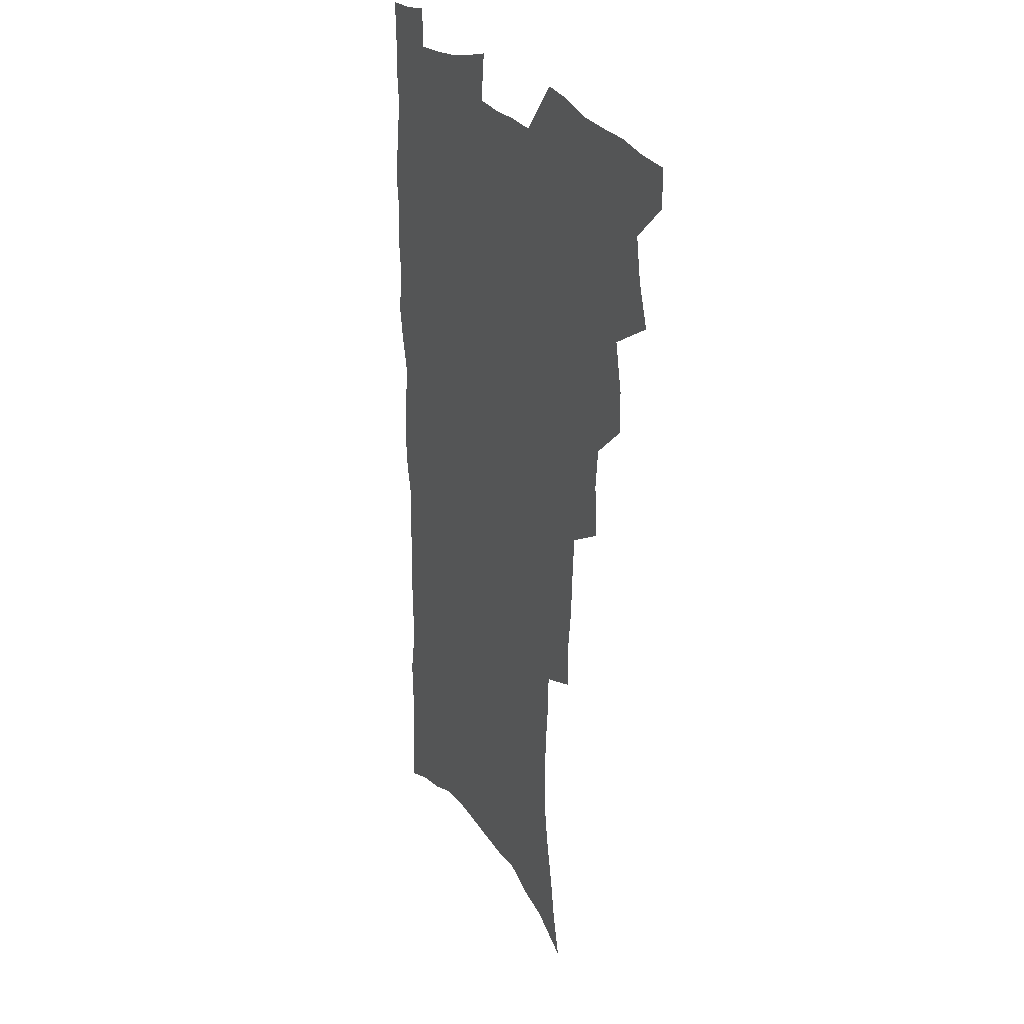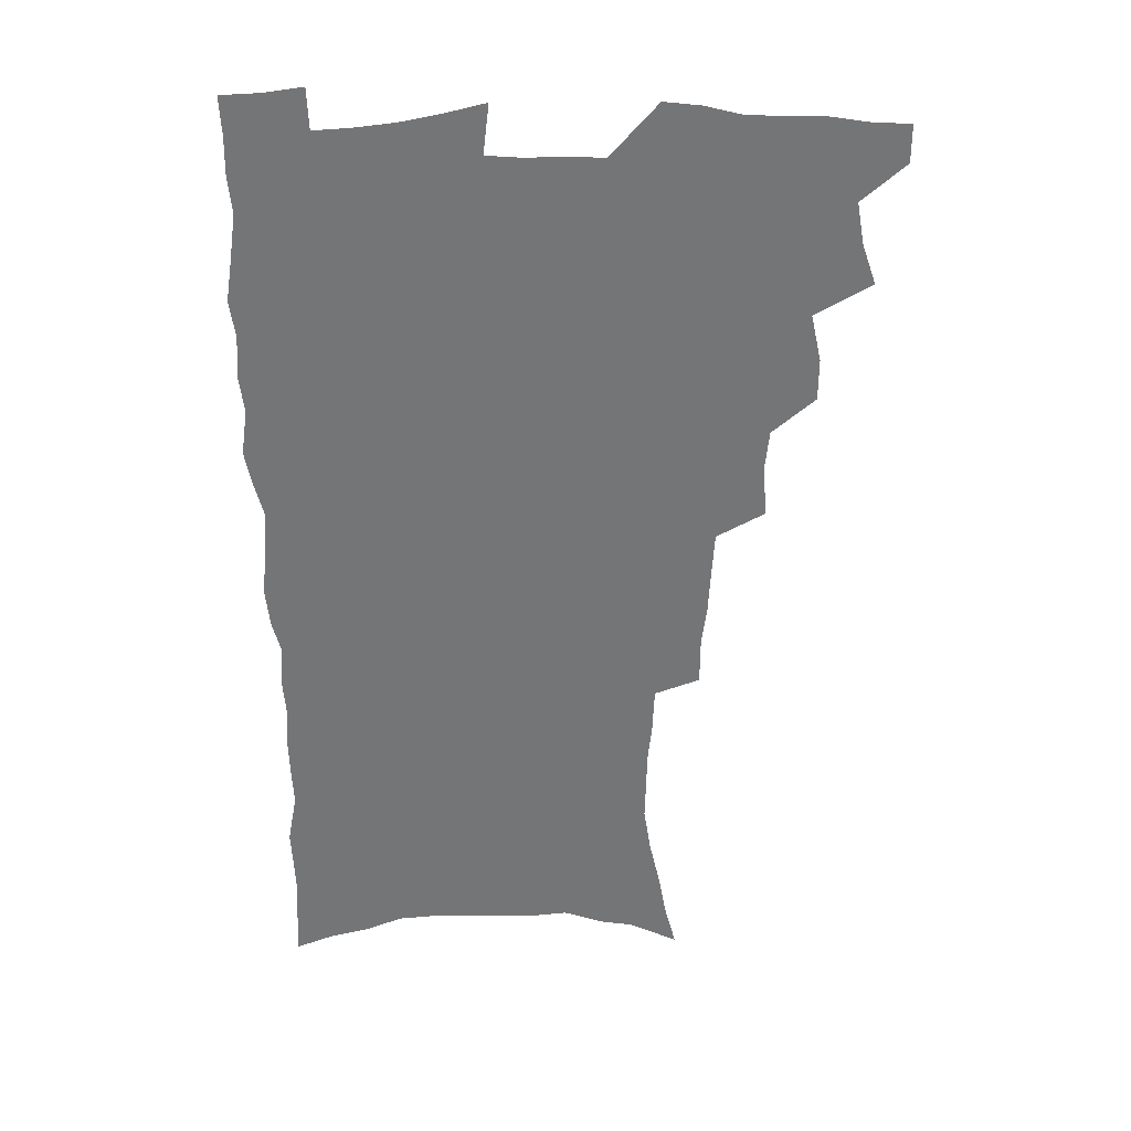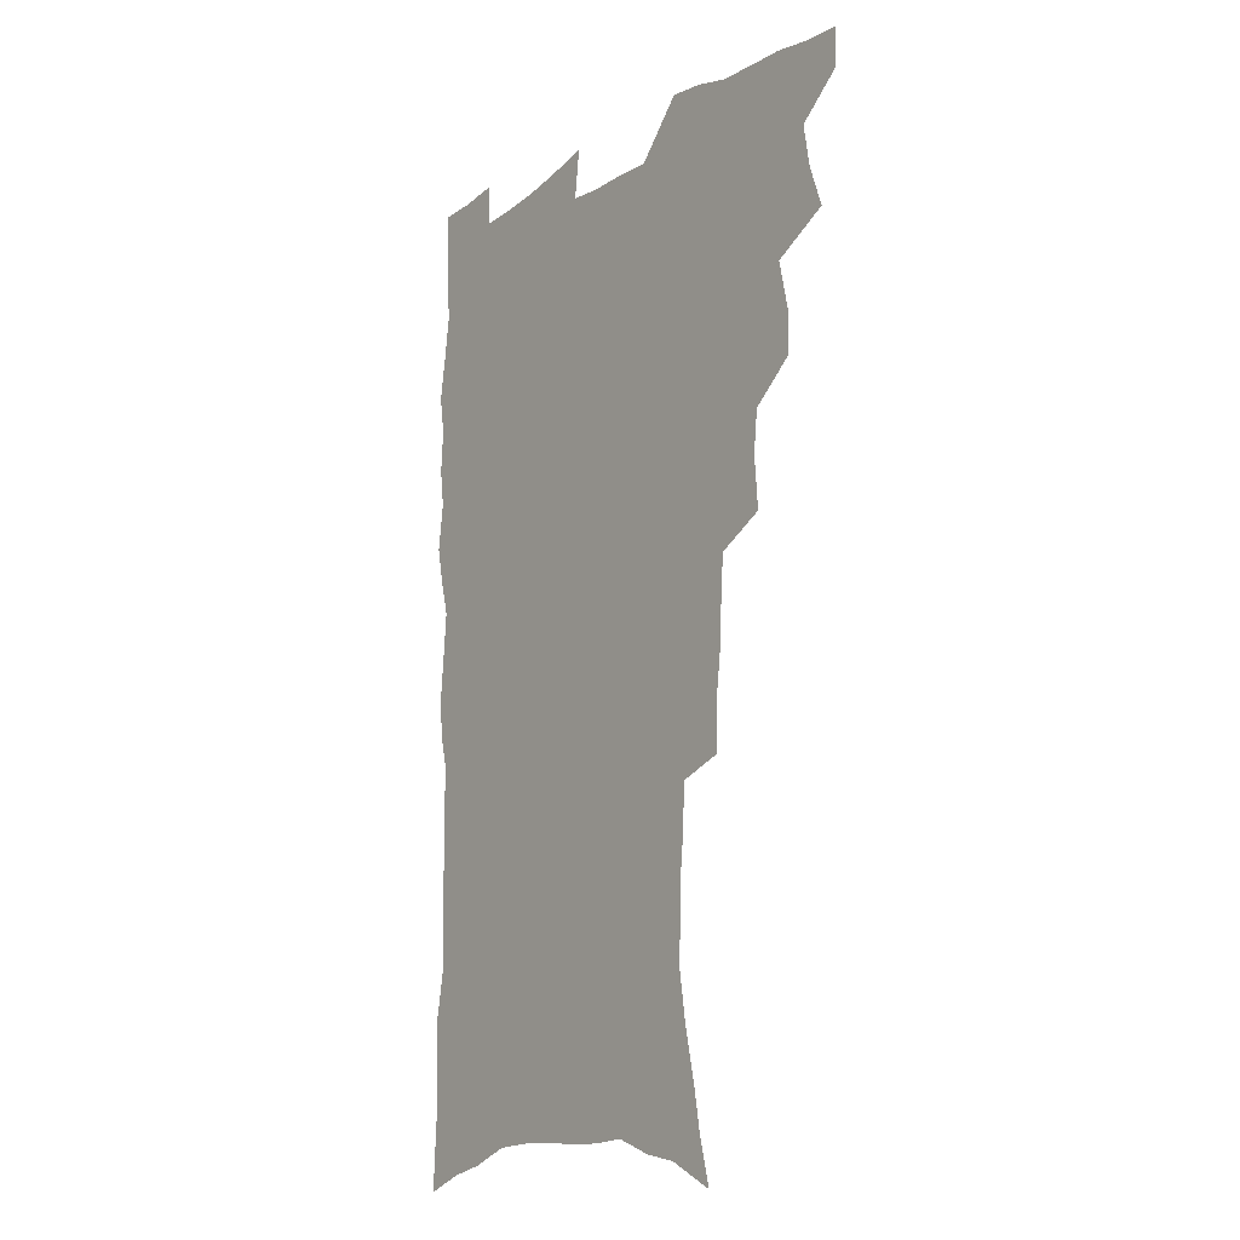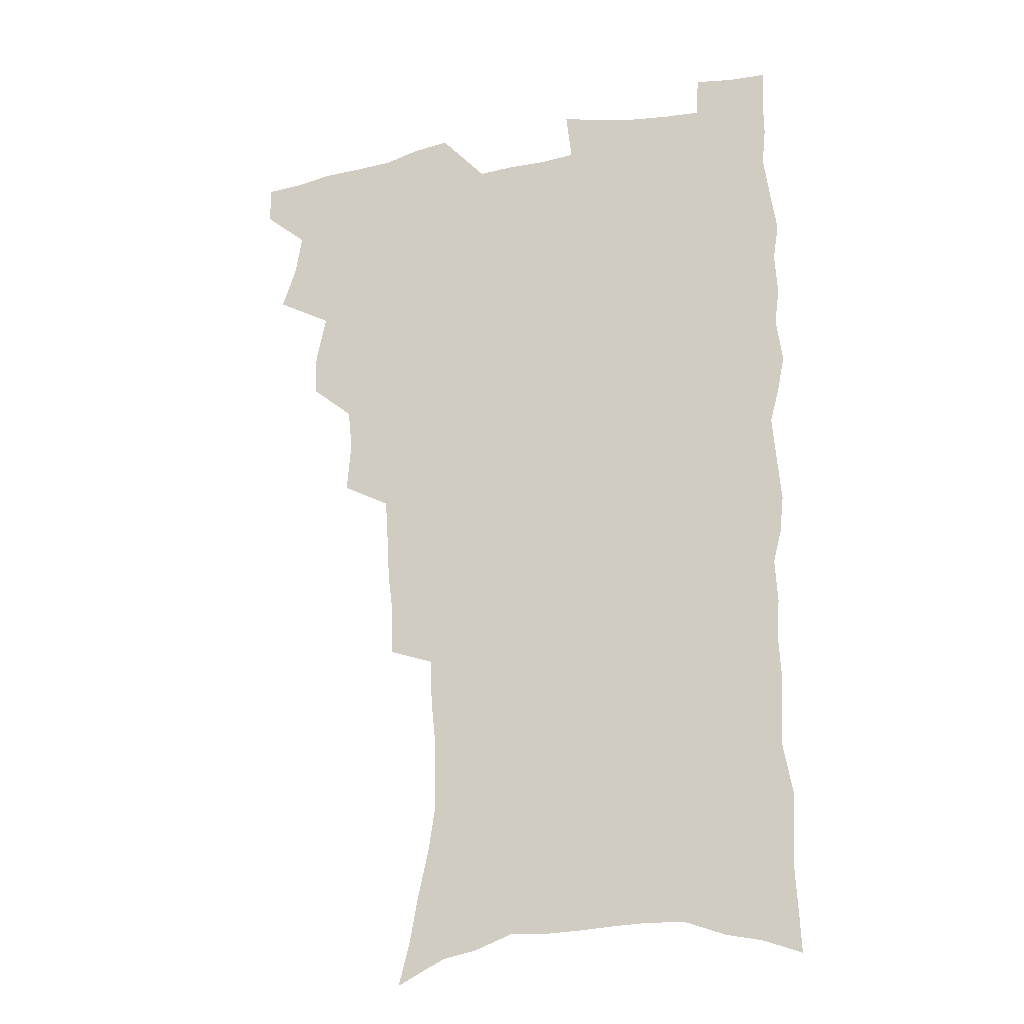
<metadata>
{"format":"obj","ext":"obj","renderer":"f3d","projection":"perspective","resolution":1024,"background":"white","views":[{"elev":24.4,"azim":-115.6,"up":"+Y"},{"elev":33.8,"azim":176.9,"up":"+Y"},{"elev":-14.9,"azim":-126.6,"up":"+Y"},{"elev":-22.0,"azim":18.2,"up":"+Y"}]}
</metadata>
<code>
v 480.4 536.4 0
v 480.3 551.2 0
v 489.2 489.2 0
v 494.8 505.5 0
v 497.6 521.9 0
v 497.4 536.7 0
v 495.5 552.2 0
v 507.5 441.8 0
v 507.4 458.3 0
v 511.5 477 0
v 515.3 493.5 0
v 512.8 507.4 0
v 514.4 522.5 0
v 513.2 537.2 0
v 510.1 554.6 0
v 524.5 391.7 0
v 526.1 412 0
v 524.4 427.9 0
v 528.1 447.2 0
v 528.3 463.2 0
v 527.9 478.5 0
v 529.1 493.9 0
v 529.8 508.8 0
v 529.6 523.1 0
v 528.5 537.3 0
v 525.3 555.1 0
v 547.7 312.7 0
v 547.6 331.3 0
v 545.5 347.1 0
v 544.6 364.4 0
v 543.5 381.7 0
v 542.7 399.1 0
v 542.6 416.4 0
v 545.7 435.7 0
v 543.8 449.6 0
v 545.2 465.7 0
v 545.8 480.9 0
v 544.4 495.1 0
v 544.9 509.5 0
v 544.2 524 0
v 542.7 538.8 0
v 540.1 556 0
v 553.9 171.2 0
v 558.4 188.6 0
v 561.4 205.5 0
v 565.8 225.1 0
v 568.6 243.4 0
v 568.2 258.1 0
v 567.8 273.6 0
v 566.3 288.5 0
v 565.5 306.5 0
v 564.7 324.1 0
v 563 339.5 0
v 562 355.8 0
v 560.9 371.9 0
v 560.1 388.4 0
v 560.4 405.7 0
v 560.2 421.9 0
v 559.9 437.2 0
v 561.8 453.9 0
v 560.5 467.5 0
v 561 482.3 0
v 562 496.5 0
v 560.1 510.7 0
v 558.7 525.4 0
v 557.1 540.8 0
v 554.3 559.7 0
v 573 180.9 0
v 573.6 194.8 0
v 580 217.9 0
v 582 235.3 0
v 582.7 251.6 0
v 582.7 267.4 0
v 581.3 281.3 0
v 579.5 295.6 0
v 580.1 315.1 0
v 579.2 331.2 0
v 578.2 346.5 0
v 577.6 362.6 0
v 575.9 377 0
v 576.2 394.2 0
v 574.9 408.5 0
v 575.8 425.2 0
v 575.2 439.7 0
v 575.7 454.9 0
v 575.7 469.2 0
v 576 483.6 0
v 575.4 497.4 0
v 575.6 511.1 0
v 574.1 525.4 0
v 572.2 541.2 0
v 568.8 561.4 0
v 586.1 183.4 0
v 592 206.3 0
v 595.1 226 0
v 595.1 240.6 0
v 596.6 259.5 0
v 595.5 272.8 0
v 594.2 286.8 0
v 594 304.3 0
v 592.8 319 0
v 591.5 333.3 0
v 592.6 352.4 0
v 591.5 366.3 0
v 590.4 381.1 0
v 590.2 396.9 0
v 590.3 412.3 0
v 590.5 427.7 0
v 589.8 441.6 0
v 589.9 456.1 0
v 590.8 471.1 0
v 590.4 484.3 0
v 589.8 498 0
v 589.4 511.9 0
v 588.2 526.5 0
v 587.2 541 0
v 601.9 189.3 0
v 605.5 209.6 0
v 607.2 227.7 0
v 607.8 244.4 0
v 608 260.3 0
v 607.4 274.7 0
v 606.9 290.9 0
v 606.3 306.7 0
v 605.9 323.2 0
v 605.9 340.3 0
v 605 352.4 0
v 604.6 368.9 0
v 604.2 384.3 0
v 604.6 400.7 0
v 604 413.6 0
v 604.1 428.9 0
v 603.9 442.9 0
v 603.8 457 0
v 604 470.9 0
v 604.2 484.7 0
v 604.4 498.3 0
v 603.6 512.2 0
v 602.4 527.1 0
v 601.5 541.9 0
v 615.6 188.4 0
v 619 213 0
v 619.9 230.8 0
v 620 246 0
v 620.2 262.7 0
v 619.7 277.3 0
v 619 292 0
v 618.8 309.5 0
v 618.6 326.6 0
v 618.2 341.4 0
v 617.7 354.6 0
v 617.5 370.4 0
v 617.3 385.2 0
v 617.2 400.5 0
v 617 413.4 0
v 617.5 429.9 0
v 617.3 443.4 0
v 617.7 457.9 0
v 617.8 471.6 0
v 617.8 484.8 0
v 617.9 498.5 0
v 618 512.1 0
v 617.9 525.7 0
v 616.3 541.7 0
v 630.1 188.9 0
v 631.7 212.3 0
v 632.2 231.1 0
v 632.3 247.7 0
v 632.2 264 0
v 631.9 278.7 0
v 631.6 295.2 0
v 631.1 310.4 0
v 630.9 326.4 0
v 630.6 341.3 0
v 630.4 355.8 0
v 630.3 370.5 0
v 630.2 386.4 0
v 630.2 400.3 0
v 630.3 414.8 0
v 630.5 430.2 0
v 630.7 443.6 0
v 630.9 457.8 0
v 631.2 471.4 0
v 631.3 484.9 0
v 631.6 498.5 0
v 631.7 512 0
v 631.7 525.5 0
v 630.5 542.9 0
v 628.2 562.4 0
v 644.6 189.8 0
v 644.7 213.4 0
v 644.5 231.1 0
v 644.6 246.1 0
v 644.3 263.6 0
v 644.2 279.4 0
v 643.8 294.9 0
v 643.3 311.8 0
v 643.2 326.5 0
v 643.2 340.4 0
v 643.1 355 0
v 643 371.2 0
v 643.1 385.9 0
v 643.3 400.2 0
v 643.5 414.7 0
v 643.6 429.6 0
v 644 443.3 0
v 644.2 457.5 0
v 644.7 471.1 0
v 645.1 485.3 0
v 645.4 498.6 0
v 645.5 511.9 0
v 645.6 526 0
v 645.5 541.3 0
v 644.4 558.7 0
v 658.9 190.3 0
v 657.8 211.7 0
v 657.3 228.9 0
v 656.8 245.6 0
v 658.5 257.5 0
v 656.6 277.7 0
v 656.3 293.5 0
v 655.9 309.2 0
v 655.5 325.5 0
v 655.6 340.4 0
v 655.7 354.9 0
v 655.8 370 0
v 656 384.7 0
v 656.6 398.6 0
v 656.7 413.5 0
v 657.3 427.6 0
v 657.5 442.3 0
v 658.3 455.9 0
v 658.3 470.5 0
v 658.6 484.4 0
v 658.8 498.2 0
v 659.5 511.9 0
v 659.8 525.9 0
v 660.4 539.9 0
v 660.1 555.8 0
v 673.1 189.5 0
v 671.5 208.6 0
v 669.9 228.1 0
v 670.5 242 0
v 670.2 257.8 0
v 668.3 278.7 0
v 668.8 292.1 0
v 667.9 309.4 0
v 667.8 324.4 0
v 668.2 338.6 0
v 668.8 352.6 0
v 668.4 368.7 0
v 669.3 382.4 0
v 669.8 396.8 0
v 671.4 410.1 0
v 671.4 425.1 0
v 671.1 440.6 0
v 672 454.6 0
v 672.3 469 0
v 671.9 484.1 0
v 672.7 497.6 0
v 673.4 511.3 0
v 674.1 525.4 0
v 674.6 539.7 0
v 675.2 554.3 0
v 688.6 183.8 0
v 686 203.9 0
v 683 225.2 0
v 683.5 239.8 0
v 682.5 257 0
v 682.7 272.3 0
v 681.4 289.6 0
v 681.8 304 0
v 680.2 321.7 0
v 682.2 334.3 0
v 682.4 349.2 0
v 683.5 363.3 0
v 683.2 379.1 0
v 684 393.4 0
v 685.1 407.6 0
v 685 423.2 0
v 686.2 437.1 0
v 686.3 452.4 0
v 686.8 467 0
v 686.6 482 0
v 687.5 496 0
v 687.7 510.5 0
v 688.5 524.6 0
v 689.1 538.7 0
v 689.8 553.5 0
v 690.5 569.6 0
v 702.8 180.9 0
v 700.6 199.5 0
v 700 216.1 0
v 699 232.9 0
v 696.6 251.6 0
v 696.8 266.8 0
v 696.6 282.5 0
v 696 298.6 0
v 696.8 313.1 0
v 697 328.2 0
v 697.6 343 0
v 699.7 356.5 0
v 699.6 372.4 0
v 699.4 388.3 0
v 700.1 403.4 0
v 700 419.2 0
v 700.2 434.5 0
v 702.7 448.3 0
v 702.8 463.6 0
v 701 480.1 0
v 703.1 493.8 0
v 703.1 508.9 0
v 702.9 523.9 0
v 703.2 538 0
v 704.8 552.9 0
v 705.6 567.6 0
v 718.1 175.3 0
v 717.3 191.6 0
v 716.4 208.1 0
v 717 222.7 0
v 717.7 237.6 0
v 714.1 257.2 0
v 714.9 271.6 0
v 715.4 286.5 0
v 714.4 303.1 0
v 715.6 317.5 0
v 714.6 334.3 0
v 717.8 347.2 0
v 719.4 361.9 0
v 717.8 379.5 0
v 716.3 397.4 0
v 719.9 410.9 0
v 722.8 425.2 0
v 720.4 443.1 0
v 722.2 457.7 0
v 721.2 474.2 0
v 723.4 488.7 0
v 720.8 505.7 0
v 718.5 522.8 0
v 719.9 537.5 0
v 719.7 552.3 0
v 720.5 567.1 0
f 5 6 1
f 1 6 2
f 6 7 2
f 10 11 3
f 3 11 4
f 11 12 4
f 4 12 5
f 12 13 5
f 5 13 6
f 13 14 6
f 6 14 7
f 14 15 7
f 18 19 8
f 8 19 9
f 19 20 9
f 9 20 10
f 20 21 10
f 10 21 11
f 21 22 11
f 11 22 12
f 22 23 12
f 12 23 13
f 23 24 13
f 13 24 14
f 24 25 14
f 14 25 15
f 25 26 15
f 31 32 16
f 16 32 17
f 32 33 17
f 17 33 18
f 33 34 18
f 18 34 19
f 34 35 19
f 19 35 20
f 35 36 20
f 20 36 21
f 36 37 21
f 21 37 22
f 37 38 22
f 22 38 23
f 38 39 23
f 23 39 24
f 39 40 24
f 24 40 25
f 40 41 25
f 25 41 26
f 41 42 26
f 51 52 27
f 27 52 28
f 52 53 28
f 28 53 29
f 53 54 29
f 29 54 30
f 54 55 30
f 30 55 31
f 55 56 31
f 31 56 32
f 56 57 32
f 32 57 33
f 57 58 33
f 33 58 34
f 58 59 34
f 34 59 35
f 59 60 35
f 35 60 36
f 60 61 36
f 36 61 37
f 61 62 37
f 37 62 38
f 62 63 38
f 38 63 39
f 63 64 39
f 39 64 40
f 64 65 40
f 40 65 41
f 65 66 41
f 41 66 42
f 66 67 42
f 43 68 44
f 68 69 44
f 44 69 45
f 69 70 45
f 45 70 46
f 70 71 46
f 46 71 47
f 71 72 47
f 47 72 48
f 72 73 48
f 48 73 49
f 73 74 49
f 49 74 50
f 74 75 50
f 50 75 51
f 75 76 51
f 51 76 52
f 76 77 52
f 52 77 53
f 77 78 53
f 53 78 54
f 78 79 54
f 54 79 55
f 79 80 55
f 55 80 56
f 80 81 56
f 56 81 57
f 81 82 57
f 57 82 58
f 82 83 58
f 58 83 59
f 83 84 59
f 59 84 60
f 84 85 60
f 60 85 61
f 85 86 61
f 61 86 62
f 86 87 62
f 62 87 63
f 87 88 63
f 63 88 64
f 88 89 64
f 64 89 65
f 89 90 65
f 65 90 66
f 90 91 66
f 66 91 67
f 91 92 67
f 68 93 69
f 93 94 69
f 69 94 70
f 94 95 70
f 70 95 71
f 95 96 71
f 71 96 72
f 96 97 72
f 72 97 73
f 97 98 73
f 73 98 74
f 98 99 74
f 74 99 75
f 99 100 75
f 75 100 76
f 100 101 76
f 76 101 77
f 101 102 77
f 77 102 78
f 102 103 78
f 78 103 79
f 103 104 79
f 79 104 80
f 104 105 80
f 80 105 81
f 105 106 81
f 81 106 82
f 106 107 82
f 82 107 83
f 107 108 83
f 83 108 84
f 108 109 84
f 84 109 85
f 109 110 85
f 85 110 86
f 110 111 86
f 86 111 87
f 111 112 87
f 87 112 88
f 112 113 88
f 88 113 89
f 113 114 89
f 89 114 90
f 114 115 90
f 90 115 91
f 115 116 91
f 91 116 92
f 93 117 94
f 117 118 94
f 94 118 95
f 118 119 95
f 95 119 96
f 119 120 96
f 96 120 97
f 120 121 97
f 97 121 98
f 121 122 98
f 98 122 99
f 122 123 99
f 99 123 100
f 123 124 100
f 100 124 101
f 124 125 101
f 101 125 102
f 125 126 102
f 102 126 103
f 126 127 103
f 103 127 104
f 127 128 104
f 104 128 105
f 128 129 105
f 105 129 106
f 129 130 106
f 106 130 107
f 130 131 107
f 107 131 108
f 131 132 108
f 108 132 109
f 132 133 109
f 109 133 110
f 133 134 110
f 110 134 111
f 134 135 111
f 111 135 112
f 135 136 112
f 112 136 113
f 136 137 113
f 113 137 114
f 137 138 114
f 114 138 115
f 138 139 115
f 115 139 116
f 139 140 116
f 117 141 118
f 141 142 118
f 118 142 119
f 142 143 119
f 119 143 120
f 143 144 120
f 120 144 121
f 144 145 121
f 121 145 122
f 145 146 122
f 122 146 123
f 146 147 123
f 123 147 124
f 147 148 124
f 124 148 125
f 148 149 125
f 125 149 126
f 149 150 126
f 126 150 127
f 150 151 127
f 127 151 128
f 151 152 128
f 128 152 129
f 152 153 129
f 129 153 130
f 153 154 130
f 130 154 131
f 154 155 131
f 131 155 132
f 155 156 132
f 132 156 133
f 156 157 133
f 133 157 134
f 157 158 134
f 134 158 135
f 158 159 135
f 135 159 136
f 159 160 136
f 136 160 137
f 160 161 137
f 137 161 138
f 161 162 138
f 138 162 139
f 162 163 139
f 139 163 140
f 163 164 140
f 141 165 142
f 165 166 142
f 142 166 143
f 166 167 143
f 143 167 144
f 167 168 144
f 144 168 145
f 168 169 145
f 145 169 146
f 169 170 146
f 146 170 147
f 170 171 147
f 147 171 148
f 171 172 148
f 148 172 149
f 172 173 149
f 149 173 150
f 173 174 150
f 150 174 151
f 174 175 151
f 151 175 152
f 175 176 152
f 152 176 153
f 176 177 153
f 153 177 154
f 177 178 154
f 154 178 155
f 178 179 155
f 155 179 156
f 179 180 156
f 156 180 157
f 180 181 157
f 157 181 158
f 181 182 158
f 158 182 159
f 182 183 159
f 159 183 160
f 183 184 160
f 160 184 161
f 184 185 161
f 161 185 162
f 185 186 162
f 162 186 163
f 186 187 163
f 163 187 164
f 187 188 164
f 165 190 166
f 190 191 166
f 166 191 167
f 191 192 167
f 167 192 168
f 192 193 168
f 168 193 169
f 193 194 169
f 169 194 170
f 194 195 170
f 170 195 171
f 195 196 171
f 171 196 172
f 196 197 172
f 172 197 173
f 197 198 173
f 173 198 174
f 198 199 174
f 174 199 175
f 199 200 175
f 175 200 176
f 200 201 176
f 176 201 177
f 201 202 177
f 177 202 178
f 202 203 178
f 178 203 179
f 203 204 179
f 179 204 180
f 204 205 180
f 180 205 181
f 205 206 181
f 181 206 182
f 206 207 182
f 182 207 183
f 207 208 183
f 183 208 184
f 208 209 184
f 184 209 185
f 209 210 185
f 185 210 186
f 210 211 186
f 186 211 187
f 211 212 187
f 187 212 188
f 212 213 188
f 188 213 189
f 213 214 189
f 190 215 191
f 215 216 191
f 191 216 192
f 216 217 192
f 192 217 193
f 217 218 193
f 193 218 194
f 218 219 194
f 194 219 195
f 219 220 195
f 195 220 196
f 220 221 196
f 196 221 197
f 221 222 197
f 197 222 198
f 222 223 198
f 198 223 199
f 223 224 199
f 199 224 200
f 224 225 200
f 200 225 201
f 225 226 201
f 201 226 202
f 226 227 202
f 202 227 203
f 227 228 203
f 203 228 204
f 228 229 204
f 204 229 205
f 229 230 205
f 205 230 206
f 230 231 206
f 206 231 207
f 231 232 207
f 207 232 208
f 232 233 208
f 208 233 209
f 233 234 209
f 209 234 210
f 234 235 210
f 210 235 211
f 235 236 211
f 211 236 212
f 236 237 212
f 212 237 213
f 237 238 213
f 213 238 214
f 238 239 214
f 215 240 216
f 240 241 216
f 216 241 217
f 241 242 217
f 217 242 218
f 242 243 218
f 218 243 219
f 243 244 219
f 219 244 220
f 244 245 220
f 220 245 221
f 245 246 221
f 221 246 222
f 246 247 222
f 222 247 223
f 247 248 223
f 223 248 224
f 248 249 224
f 224 249 225
f 249 250 225
f 225 250 226
f 250 251 226
f 226 251 227
f 251 252 227
f 227 252 228
f 252 253 228
f 228 253 229
f 253 254 229
f 229 254 230
f 254 255 230
f 230 255 231
f 255 256 231
f 231 256 232
f 256 257 232
f 232 257 233
f 257 258 233
f 233 258 234
f 258 259 234
f 234 259 235
f 259 260 235
f 235 260 236
f 260 261 236
f 236 261 237
f 261 262 237
f 237 262 238
f 262 263 238
f 238 263 239
f 263 264 239
f 240 265 241
f 265 266 241
f 241 266 242
f 266 267 242
f 242 267 243
f 267 268 243
f 243 268 244
f 268 269 244
f 244 269 245
f 269 270 245
f 245 270 246
f 270 271 246
f 246 271 247
f 271 272 247
f 247 272 248
f 272 273 248
f 248 273 249
f 273 274 249
f 249 274 250
f 274 275 250
f 250 275 251
f 275 276 251
f 251 276 252
f 276 277 252
f 252 277 253
f 277 278 253
f 253 278 254
f 278 279 254
f 254 279 255
f 279 280 255
f 255 280 256
f 280 281 256
f 256 281 257
f 281 282 257
f 257 282 258
f 282 283 258
f 258 283 259
f 283 284 259
f 259 284 260
f 284 285 260
f 260 285 261
f 285 286 261
f 261 286 262
f 286 287 262
f 262 287 263
f 287 288 263
f 263 288 264
f 288 289 264
f 265 291 266
f 291 292 266
f 266 292 267
f 292 293 267
f 267 293 268
f 293 294 268
f 268 294 269
f 294 295 269
f 269 295 270
f 295 296 270
f 270 296 271
f 296 297 271
f 271 297 272
f 297 298 272
f 272 298 273
f 298 299 273
f 273 299 274
f 299 300 274
f 274 300 275
f 300 301 275
f 275 301 276
f 301 302 276
f 276 302 277
f 302 303 277
f 277 303 278
f 303 304 278
f 278 304 279
f 304 305 279
f 279 305 280
f 305 306 280
f 280 306 281
f 306 307 281
f 281 307 282
f 307 308 282
f 282 308 283
f 308 309 283
f 283 309 284
f 309 310 284
f 284 310 285
f 310 311 285
f 285 311 286
f 311 312 286
f 286 312 287
f 312 313 287
f 287 313 288
f 313 314 288
f 288 314 289
f 314 315 289
f 289 315 290
f 315 316 290
f 291 317 292
f 317 318 292
f 292 318 293
f 318 319 293
f 293 319 294
f 319 320 294
f 294 320 295
f 320 321 295
f 295 321 296
f 321 322 296
f 296 322 297
f 322 323 297
f 297 323 298
f 323 324 298
f 298 324 299
f 324 325 299
f 299 325 300
f 325 326 300
f 300 326 301
f 326 327 301
f 301 327 302
f 327 328 302
f 302 328 303
f 328 329 303
f 303 329 304
f 329 330 304
f 304 330 305
f 330 331 305
f 305 331 306
f 331 332 306
f 306 332 307
f 332 333 307
f 307 333 308
f 333 334 308
f 308 334 309
f 334 335 309
f 309 335 310
f 335 336 310
f 310 336 311
f 336 337 311
f 311 337 312
f 337 338 312
f 312 338 313
f 338 339 313
f 313 339 314
f 339 340 314
f 314 340 315
f 340 341 315
f 315 341 316
f 341 342 316

</code>
